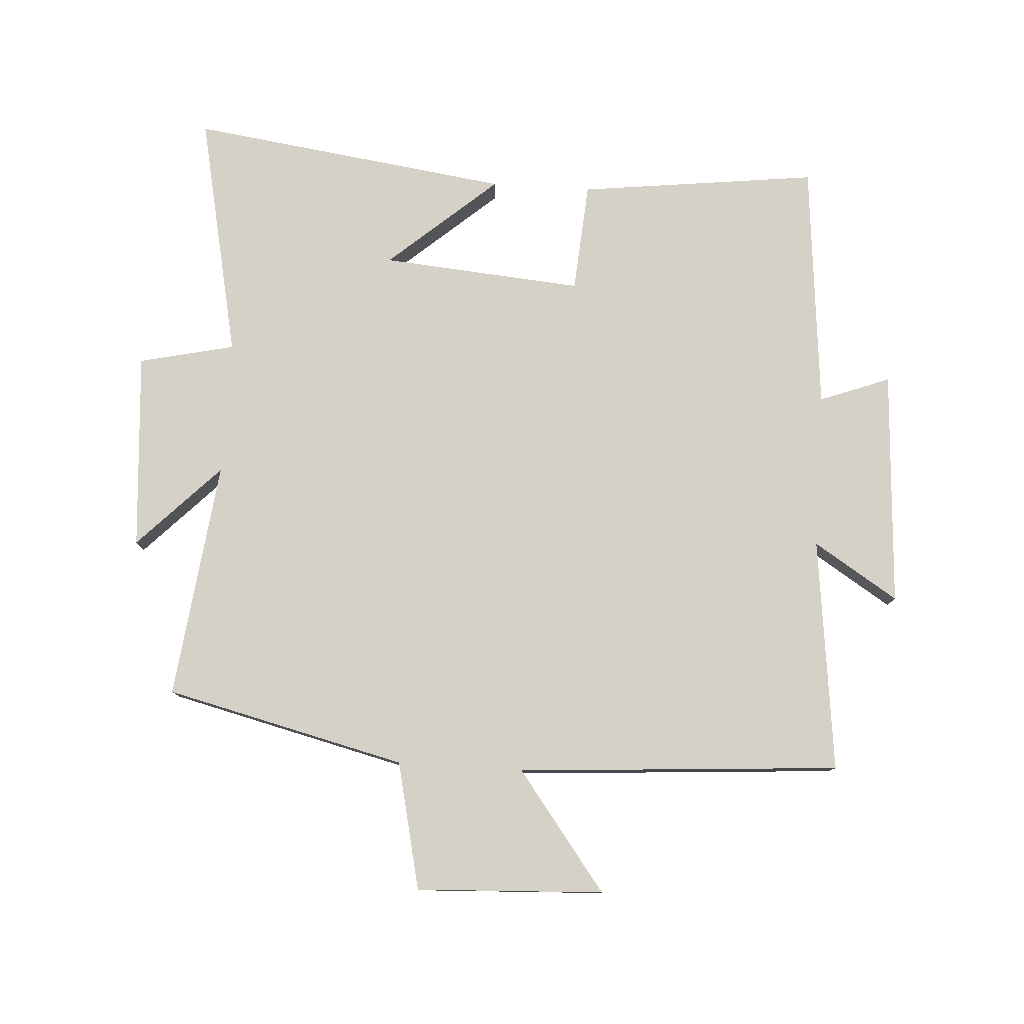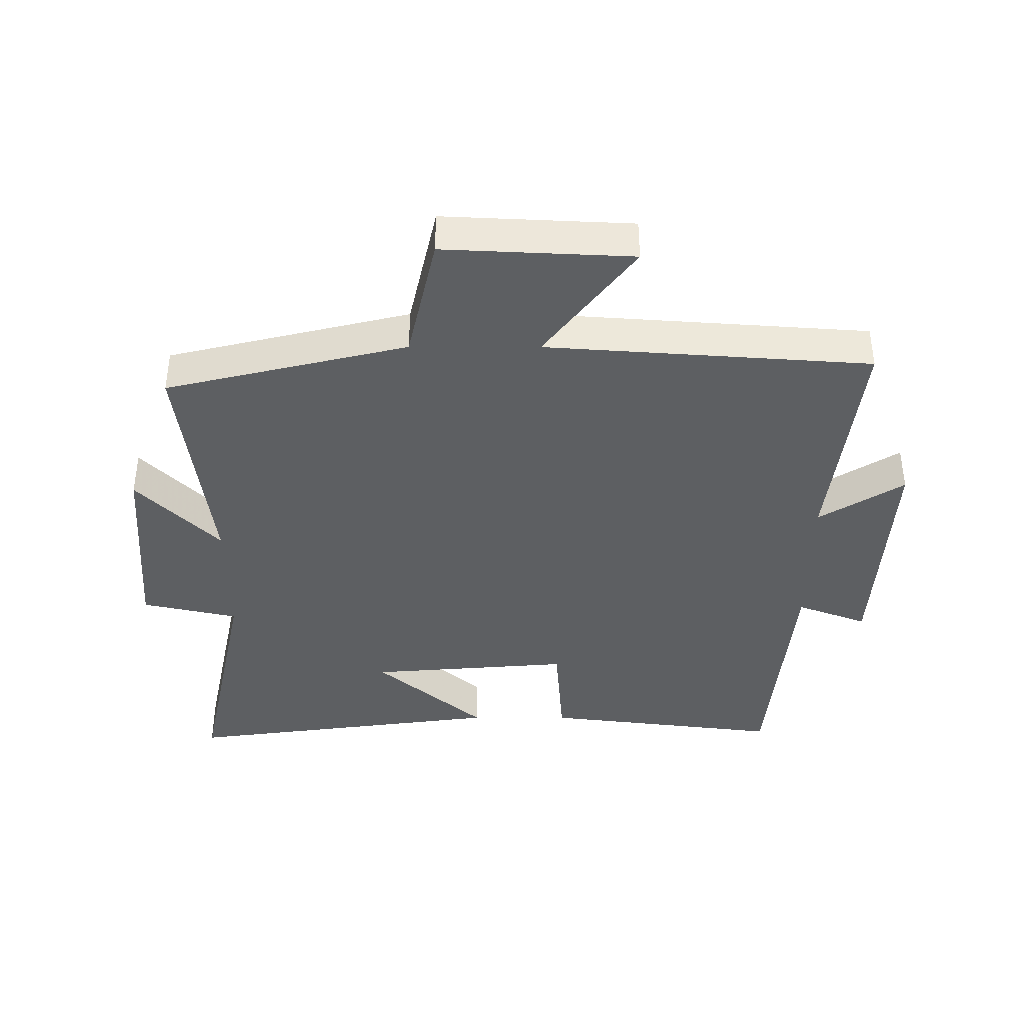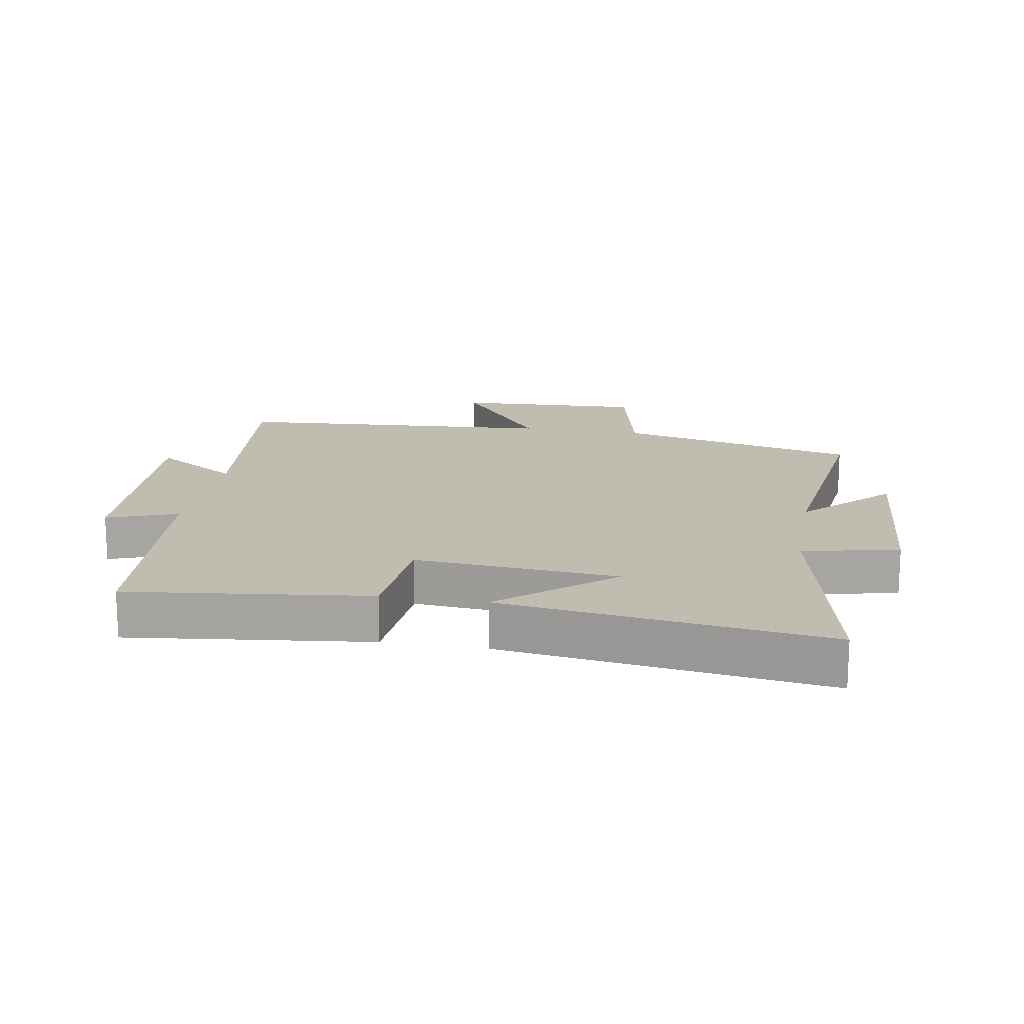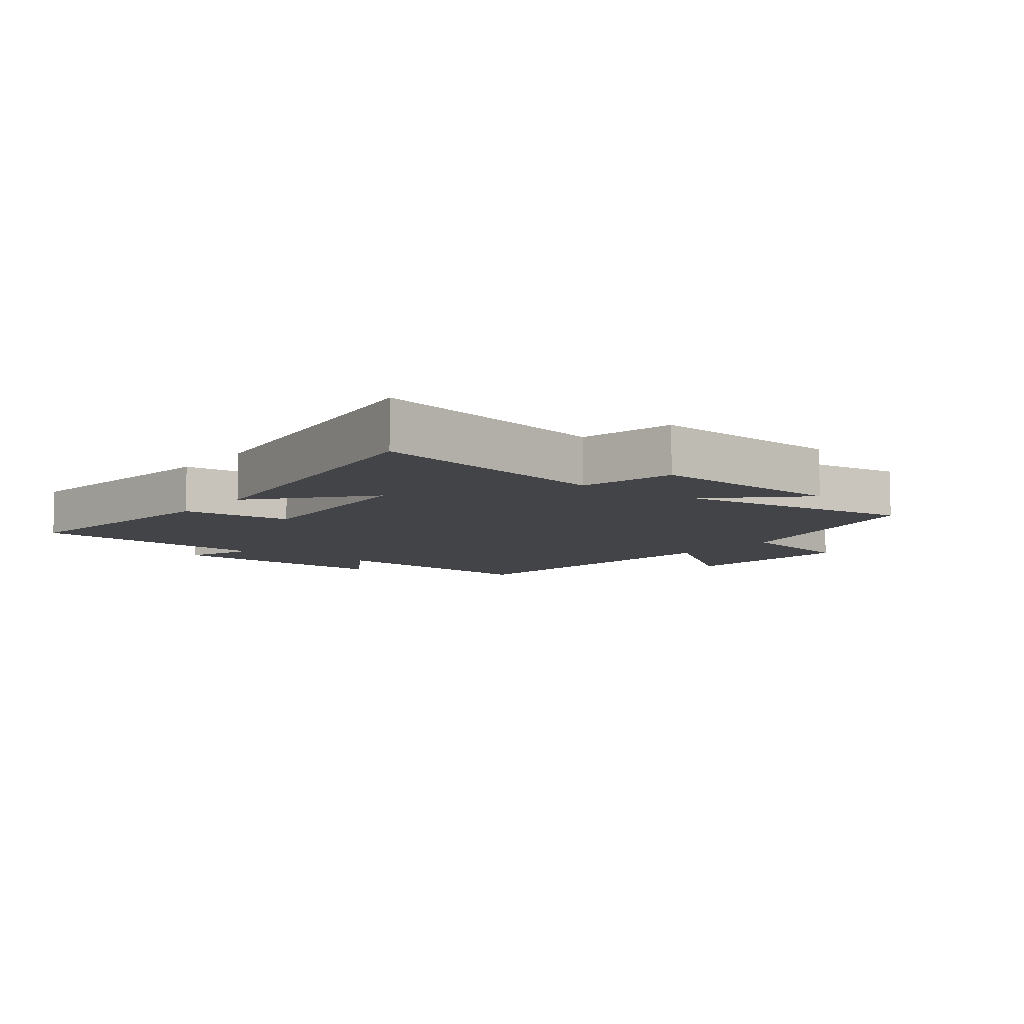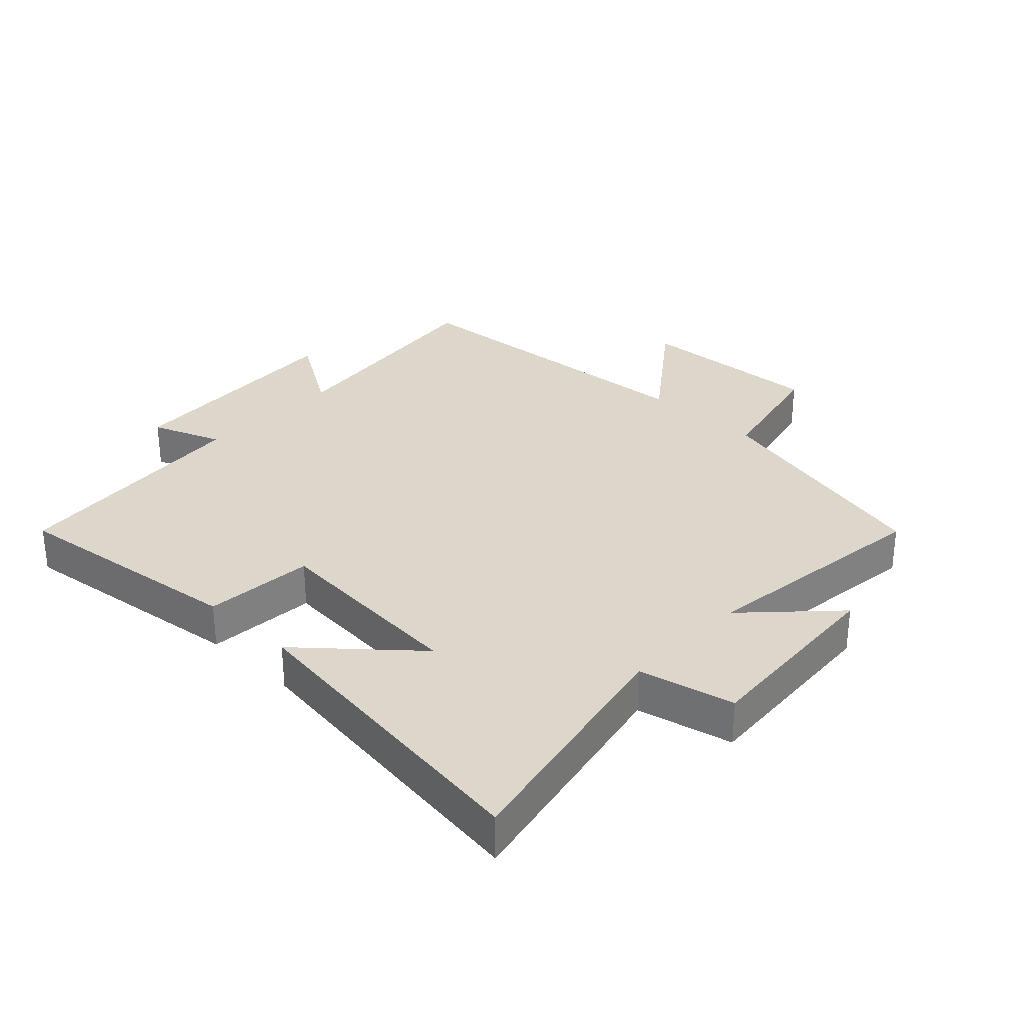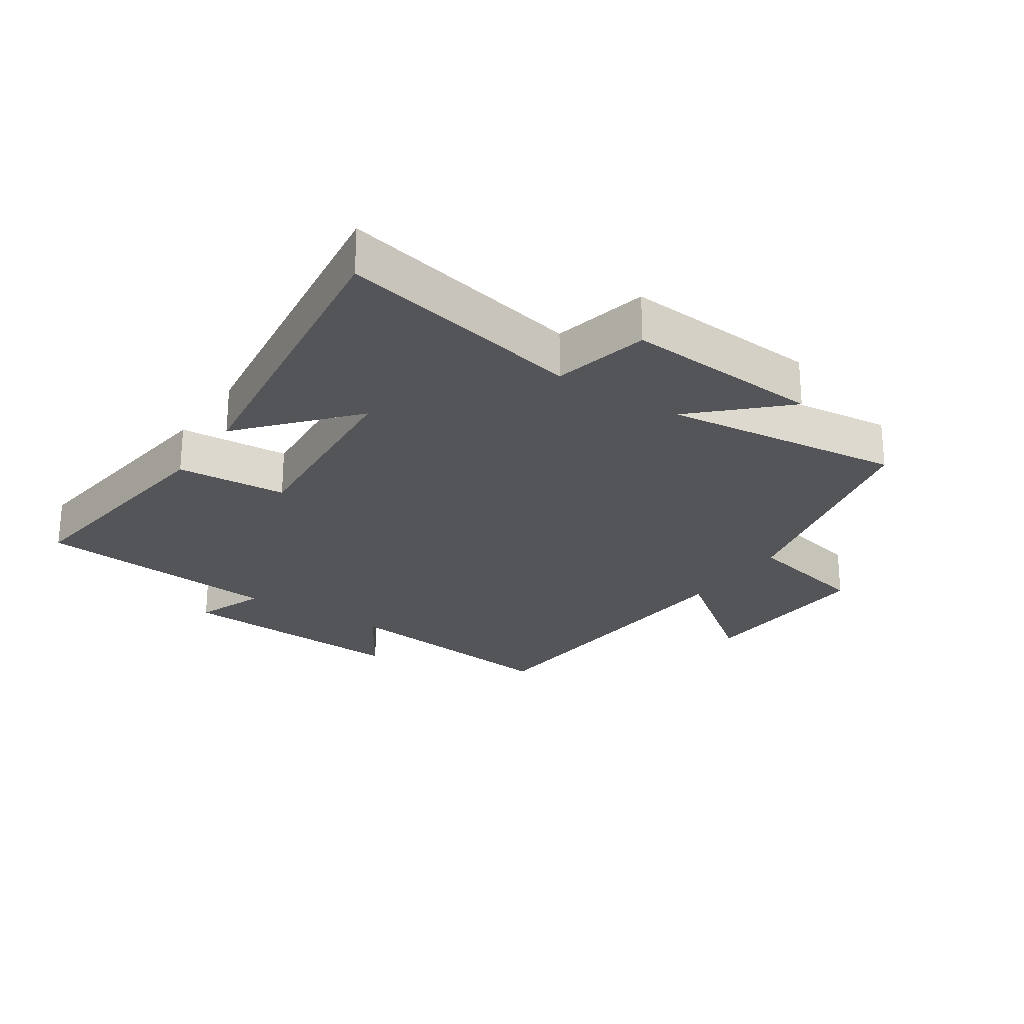
<metadata>
{"format":"obj","ext":"obj","renderer":"f3d","projection":"perspective","resolution":1024,"background":"white","views":[{"elev":78.8,"azim":-86.4,"up":"+Y"},{"elev":-39.6,"azim":-90.1,"up":"+Y"},{"elev":16.5,"azim":99.9,"up":"+Y"},{"elev":-7.7,"azim":142.6,"up":"+Y"},{"elev":30.5,"azim":133.5,"up":"+Y"},{"elev":-24.6,"azim":146.0,"up":"+Y"}]}
</metadata>
<code>
v -0.464 0.07 0.544
v -0.095 0.07 0.5
v -0.179 0.07 0.633
v 0.195 0.07 0.611
v 0.153 0.07 0.5
v 0.546 0.07 0.463
v 0.5 0.07 0.086
v 0.326 0.07 0.073
v 0.352 0.07 -0.245
v 0.5 0.07 -0.074
v 0.569 0.07 -0.581
v 0.182 0.07 -0.5
v 0.148 0.07 -0.651
v -0.164 0.07 -0.629
v -0.032 0.07 -0.5
v -0.408 0.07 -0.546
v -0.5 0.07 -0.166
v -0.701 0.07 -0.121
v -0.687 0.07 0.175
v -0.5 0.07 0.034
v -0.464 0 0.544
v -0.095 0 0.5
v -0.179 0 0.633
v 0.195 0 0.611
v 0.153 0 0.5
v 0.546 0 0.463
v 0.5 0 0.086
v 0.326 0 0.073
v 0.352 0 -0.245
v 0.5 0 -0.074
v 0.569 0 -0.581
v 0.182 0 -0.5
v 0.148 0 -0.651
v -0.164 0 -0.629
v -0.032 0 -0.5
v -0.408 0 -0.546
v -0.5 0 -0.166
v -0.701 0 -0.121
v -0.687 0 0.175
v -0.5 0 0.034
f 17 18 19 20
f 15 16 17 20
f 15 20 1 2
f 12 13 14 15
f 12 15 2
f 9 10 11 12
f 8 9 12 2
f 5 6 7 8
f 5 8 2 3
f 3 4 5
f 40 39 38 37
f 40 37 36 35
f 22 21 40 35
f 35 34 33 32
f 22 35 32
f 32 31 30 29
f 22 32 29 28
f 28 27 26 25
f 23 22 28 25
f 25 24 23
f 1 21 22 2
f 2 22 23 3
f 3 23 24 4
f 4 24 25 5
f 5 25 26 6
f 6 26 27 7
f 7 27 28 8
f 8 28 29 9
f 9 29 30 10
f 10 30 31 11
f 11 31 32 12
f 12 32 33 13
f 13 33 34 14
f 14 34 35 15
f 15 35 36 16
f 16 36 37 17
f 17 37 38 18
f 18 38 39 19
f 19 39 40 20
f 20 40 21 1

</code>
